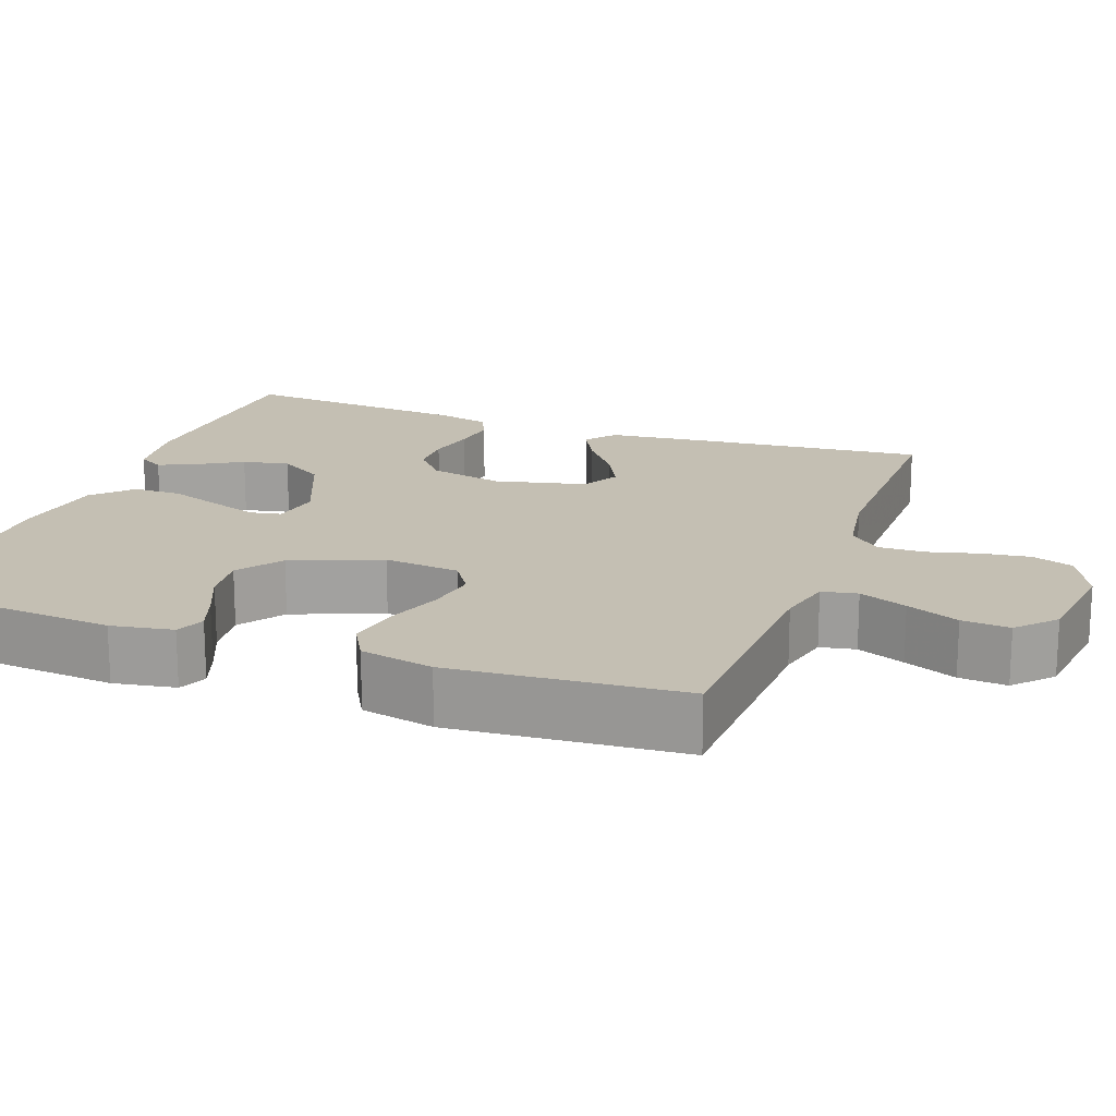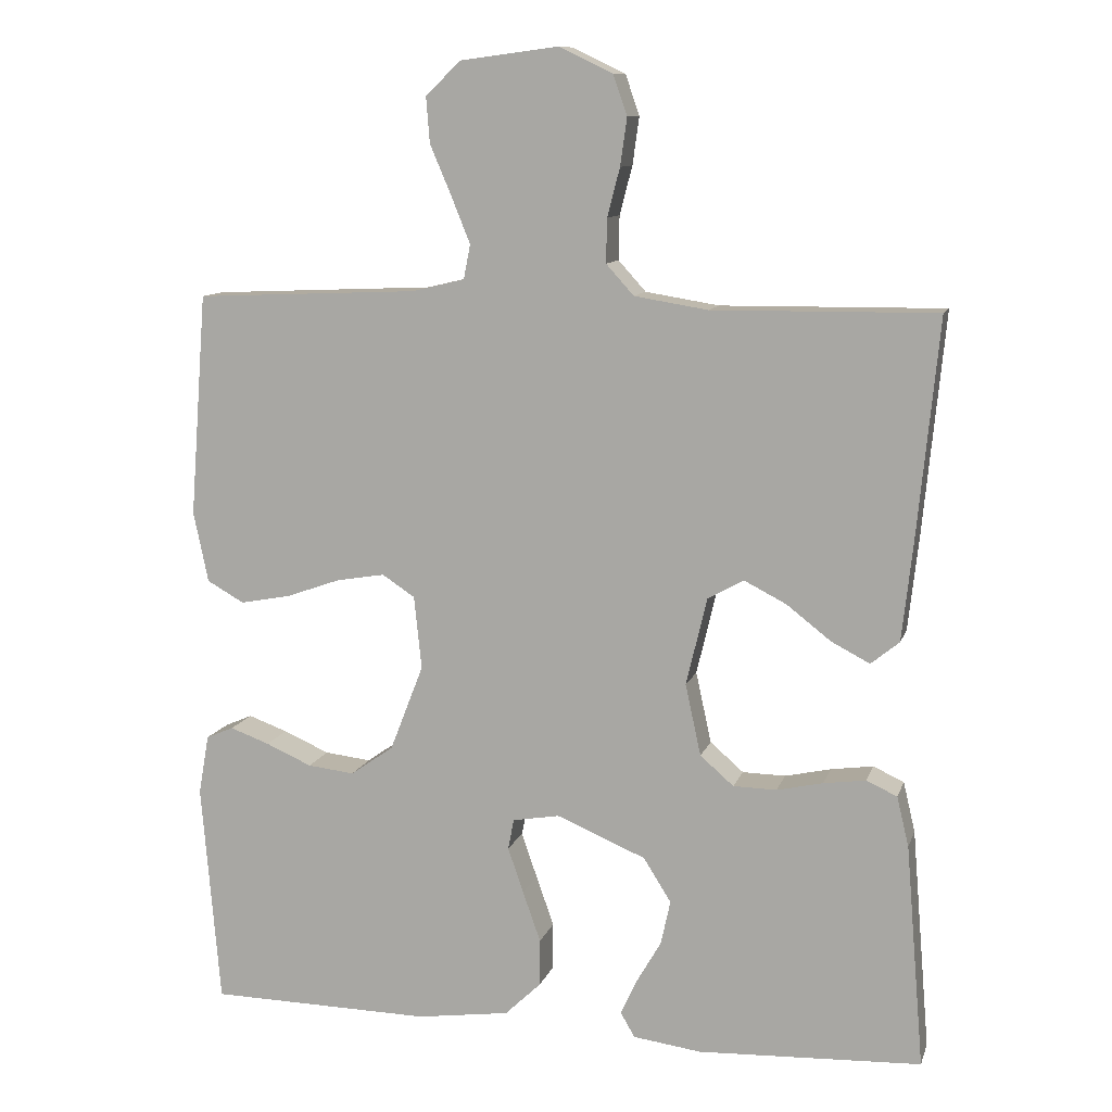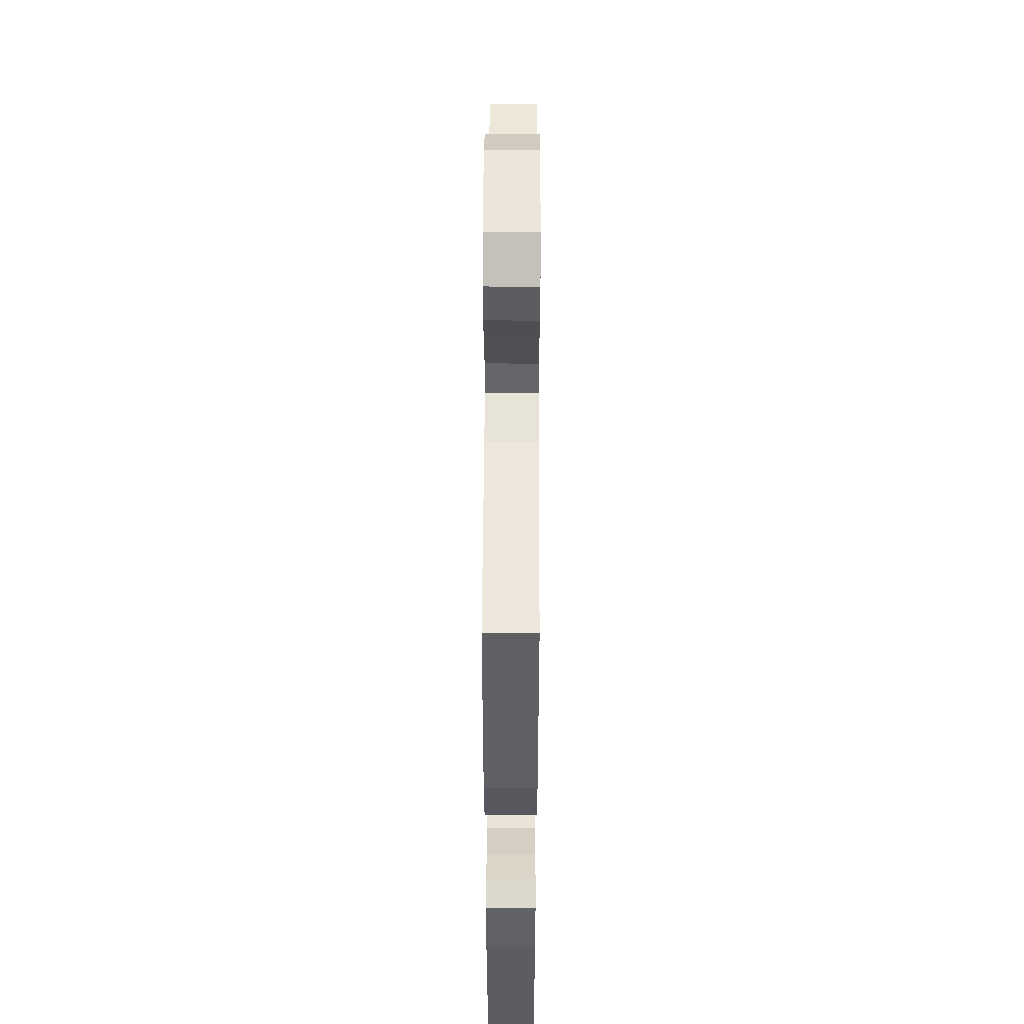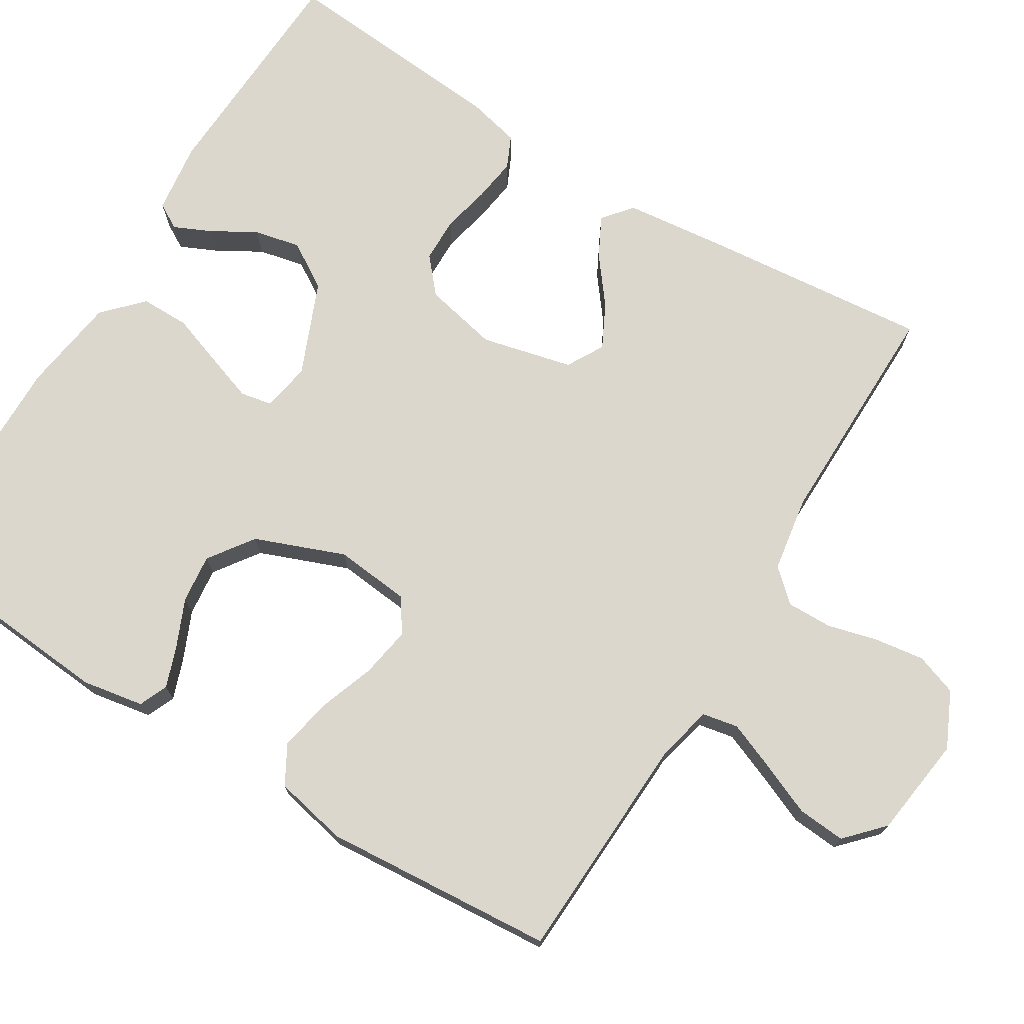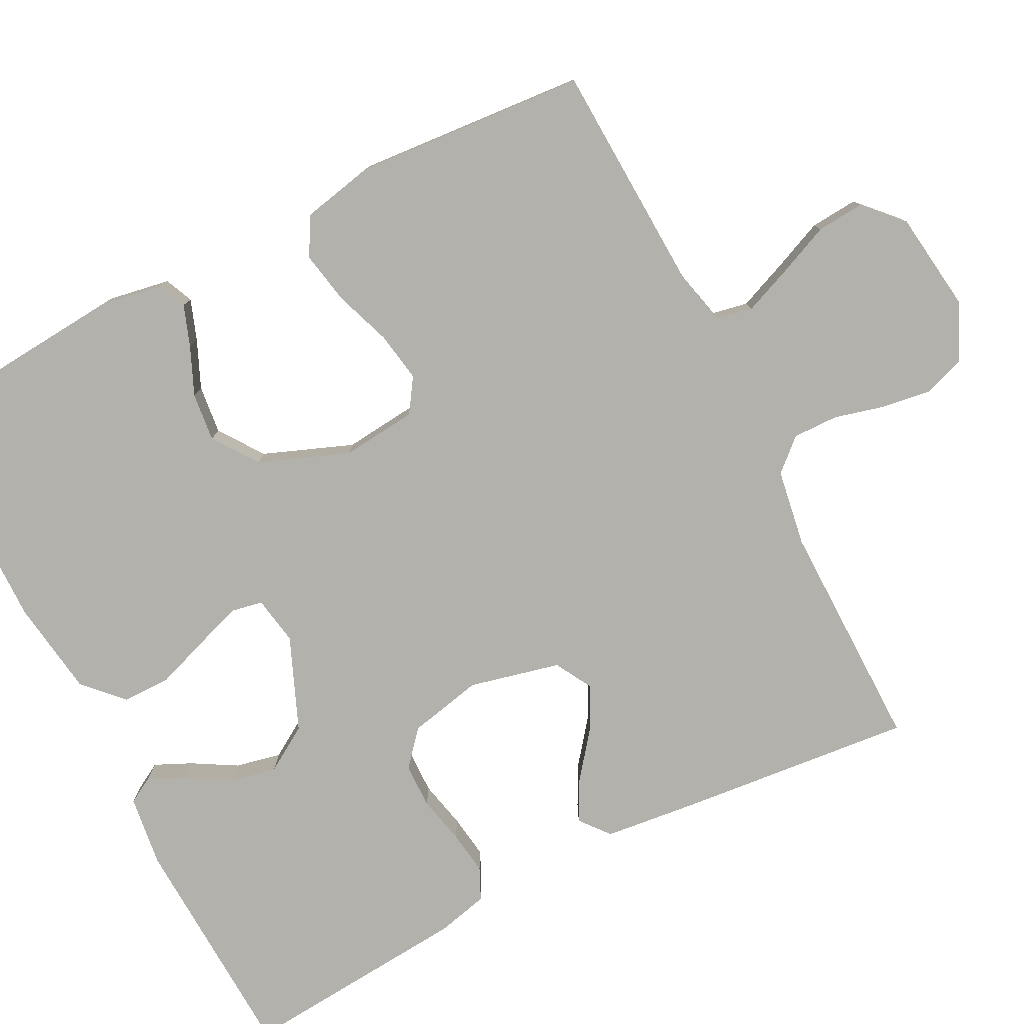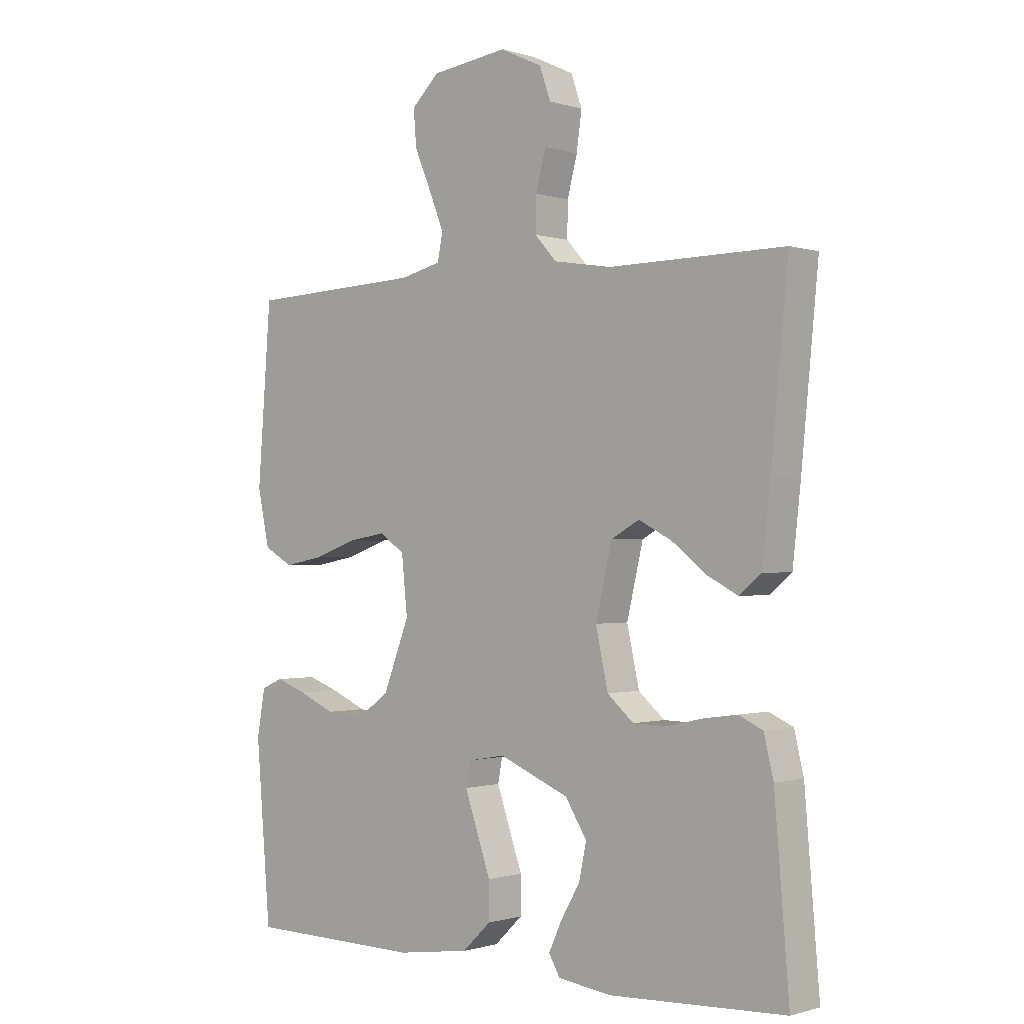
<metadata>
{"format":"obj","ext":"obj","renderer":"f3d","projection":"perspective","resolution":1024,"background":"white","views":[{"elev":17.9,"azim":-69.9,"up":"+Y"},{"elev":10.8,"azim":14.9,"up":"+Z"},{"elev":49.2,"azim":-89.8,"up":"+Z"},{"elev":73.0,"azim":-58.5,"up":"+Y"},{"elev":-79.0,"azim":-62.9,"up":"+Y"},{"elev":-0.7,"azim":41.5,"up":"+Z"}]}
</metadata>
<code>
v -0.5 0.07 0.5
v -0.2 0.07 0.513
v -0.129 0.07 0.53
v -0.12 0.07 0.576
v -0.145 0.07 0.638
v -0.174 0.07 0.706
v -0.179 0.07 0.768
v -0.131 0.07 0.813
v 0 0.07 0.83
v 0.072 0.07 0.796
v 0.091 0.07 0.742
v 0.082 0.07 0.678
v 0.065 0.07 0.613
v 0.064 0.07 0.554
v 0.101 0.07 0.513
v 0.2 0.07 0.497
v 0.5 0.07 0.5
v 0.471 0.07 0.2
v 0.457 0.07 0.074
v 0.419 0.07 0.043
v 0.367 0.07 0.07
v 0.308 0.07 0.116
v 0.251 0.07 0.145
v 0.203 0.07 0.118
v 0.175 0.07 0
v 0.196 0.07 -0.096
v 0.241 0.07 -0.135
v 0.299 0.07 -0.136
v 0.361 0.07 -0.122
v 0.418 0.07 -0.114
v 0.459 0.07 -0.133
v 0.475 0.07 -0.2
v 0.5 0.07 -0.5
v 0.2 0.07 -0.514
v 0.108 0.07 -0.502
v 0.089 0.07 -0.469
v 0.111 0.07 -0.421
v 0.144 0.07 -0.364
v 0.157 0.07 -0.304
v 0.12 0.07 -0.245
v 0 0.07 -0.195
v -0.063 0.07 -0.206
v -0.071 0.07 -0.247
v -0.05 0.07 -0.308
v -0.026 0.07 -0.376
v -0.026 0.07 -0.439
v -0.075 0.07 -0.486
v -0.2 0.07 -0.504
v -0.5 0.07 -0.5
v -0.525 0.07 -0.2
v -0.511 0.07 -0.12
v -0.474 0.07 -0.104
v -0.421 0.07 -0.123
v -0.359 0.07 -0.15
v -0.296 0.07 -0.157
v -0.238 0.07 -0.116
v -0.193 0.07 0
v -0.203 0.07 0.098
v -0.247 0.07 0.127
v -0.312 0.07 0.116
v -0.385 0.07 0.09
v -0.453 0.07 0.077
v -0.503 0.07 0.105
v -0.523 0.07 0.2
v -0.5 0 0.5
v -0.2 0 0.513
v -0.129 0 0.53
v -0.12 0 0.576
v -0.145 0 0.638
v -0.174 0 0.706
v -0.179 0 0.768
v -0.131 0 0.813
v 0 0 0.83
v 0.072 0 0.796
v 0.091 0 0.742
v 0.082 0 0.678
v 0.065 0 0.613
v 0.064 0 0.554
v 0.101 0 0.513
v 0.2 0 0.497
v 0.5 0 0.5
v 0.471 0 0.2
v 0.457 0 0.074
v 0.419 0 0.043
v 0.367 0 0.07
v 0.308 0 0.116
v 0.251 0 0.145
v 0.203 0 0.118
v 0.175 0 0
v 0.196 0 -0.096
v 0.241 0 -0.135
v 0.299 0 -0.136
v 0.361 0 -0.122
v 0.418 0 -0.114
v 0.459 0 -0.133
v 0.475 0 -0.2
v 0.5 0 -0.5
v 0.2 0 -0.514
v 0.108 0 -0.502
v 0.089 0 -0.469
v 0.111 0 -0.421
v 0.144 0 -0.364
v 0.157 0 -0.304
v 0.12 0 -0.245
v 0 0 -0.195
v -0.063 0 -0.206
v -0.071 0 -0.247
v -0.05 0 -0.308
v -0.026 0 -0.376
v -0.026 0 -0.439
v -0.075 0 -0.486
v -0.2 0 -0.504
v -0.5 0 -0.5
v -0.525 0 -0.2
v -0.511 0 -0.12
v -0.474 0 -0.104
v -0.421 0 -0.123
v -0.359 0 -0.15
v -0.296 0 -0.157
v -0.238 0 -0.116
v -0.193 0 0
v -0.203 0 0.098
v -0.247 0 0.127
v -0.312 0 0.116
v -0.385 0 0.09
v -0.453 0 0.077
v -0.503 0 0.105
v -0.523 0 0.2
f 64 1 2
f 63 64 2
f 62 63 2
f 61 62 2
f 60 61 2
f 59 60 2 3
f 58 59 3
f 57 58 3 4
f 52 53 54
f 51 52 54
f 50 51 54
f 49 50 54
f 48 49 54
f 47 48 54
f 46 47 54
f 45 46 54
f 44 45 54
f 43 44 54 55
f 42 43 55 56
f 36 37 38
f 35 36 38
f 34 35 38
f 33 34 38
f 32 33 38
f 31 32 38
f 30 31 38
f 29 30 38
f 28 29 38
f 27 28 38 39
f 26 27 39 40
f 20 21 22
f 19 20 22
f 18 19 22
f 17 18 22
f 16 17 22
f 15 16 22 23
f 14 15 23 24
f 11 12 13
f 10 11 13
f 9 10 13
f 8 9 13
f 7 8 13
f 6 7 13
f 5 6 13
f 4 5 13 14
f 14 24 25
f 4 14 25
f 57 4 25
f 57 25 26
f 56 57 26
f 42 56 26
f 41 42 26
f 26 40 41
f 66 65 128
f 66 128 127
f 66 127 126
f 66 126 125
f 66 125 124
f 67 66 124 123
f 67 123 122
f 68 67 122 121
f 118 117 116
f 118 116 115
f 118 115 114
f 118 114 113
f 118 113 112
f 118 112 111
f 118 111 110
f 118 110 109
f 118 109 108
f 119 118 108 107
f 120 119 107 106
f 102 101 100
f 102 100 99
f 102 99 98
f 102 98 97
f 102 97 96
f 102 96 95
f 102 95 94
f 102 94 93
f 102 93 92
f 103 102 92 91
f 104 103 91 90
f 86 85 84
f 86 84 83
f 86 83 82
f 86 82 81
f 86 81 80
f 87 86 80 79
f 88 87 79 78
f 77 76 75
f 77 75 74
f 77 74 73
f 77 73 72
f 77 72 71
f 77 71 70
f 77 70 69
f 78 77 69 68
f 89 88 78
f 89 78 68
f 89 68 121
f 90 89 121
f 90 121 120
f 90 120 106
f 90 106 105
f 105 104 90
f 1 65 66 2
f 2 66 67 3
f 3 67 68 4
f 4 68 69 5
f 5 69 70 6
f 6 70 71 7
f 7 71 72 8
f 8 72 73 9
f 9 73 74 10
f 10 74 75 11
f 11 75 76 12
f 12 76 77 13
f 13 77 78 14
f 14 78 79 15
f 15 79 80 16
f 16 80 81 17
f 17 81 82 18
f 18 82 83 19
f 19 83 84 20
f 20 84 85 21
f 21 85 86 22
f 22 86 87 23
f 23 87 88 24
f 24 88 89 25
f 25 89 90 26
f 26 90 91 27
f 27 91 92 28
f 28 92 93 29
f 29 93 94 30
f 30 94 95 31
f 31 95 96 32
f 32 96 97 33
f 33 97 98 34
f 34 98 99 35
f 35 99 100 36
f 36 100 101 37
f 37 101 102 38
f 38 102 103 39
f 39 103 104 40
f 40 104 105 41
f 41 105 106 42
f 42 106 107 43
f 43 107 108 44
f 44 108 109 45
f 45 109 110 46
f 46 110 111 47
f 47 111 112 48
f 48 112 113 49
f 49 113 114 50
f 50 114 115 51
f 51 115 116 52
f 52 116 117 53
f 53 117 118 54
f 54 118 119 55
f 55 119 120 56
f 56 120 121 57
f 57 121 122 58
f 58 122 123 59
f 59 123 124 60
f 60 124 125 61
f 61 125 126 62
f 62 126 127 63
f 63 127 128 64
f 64 128 65 1

</code>
